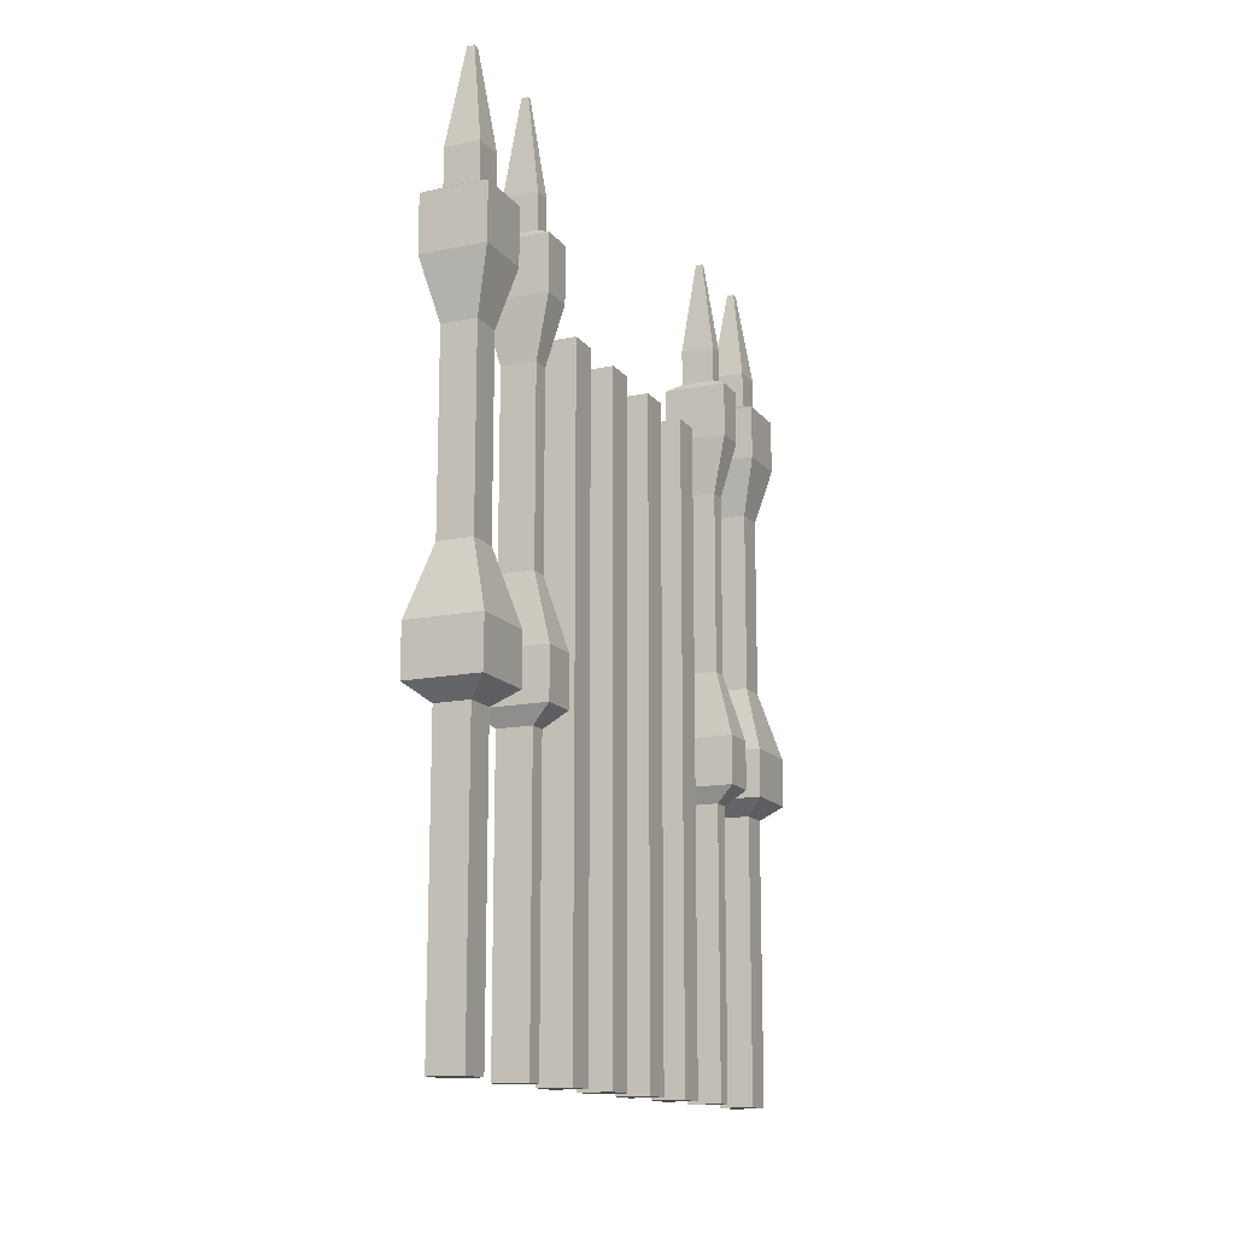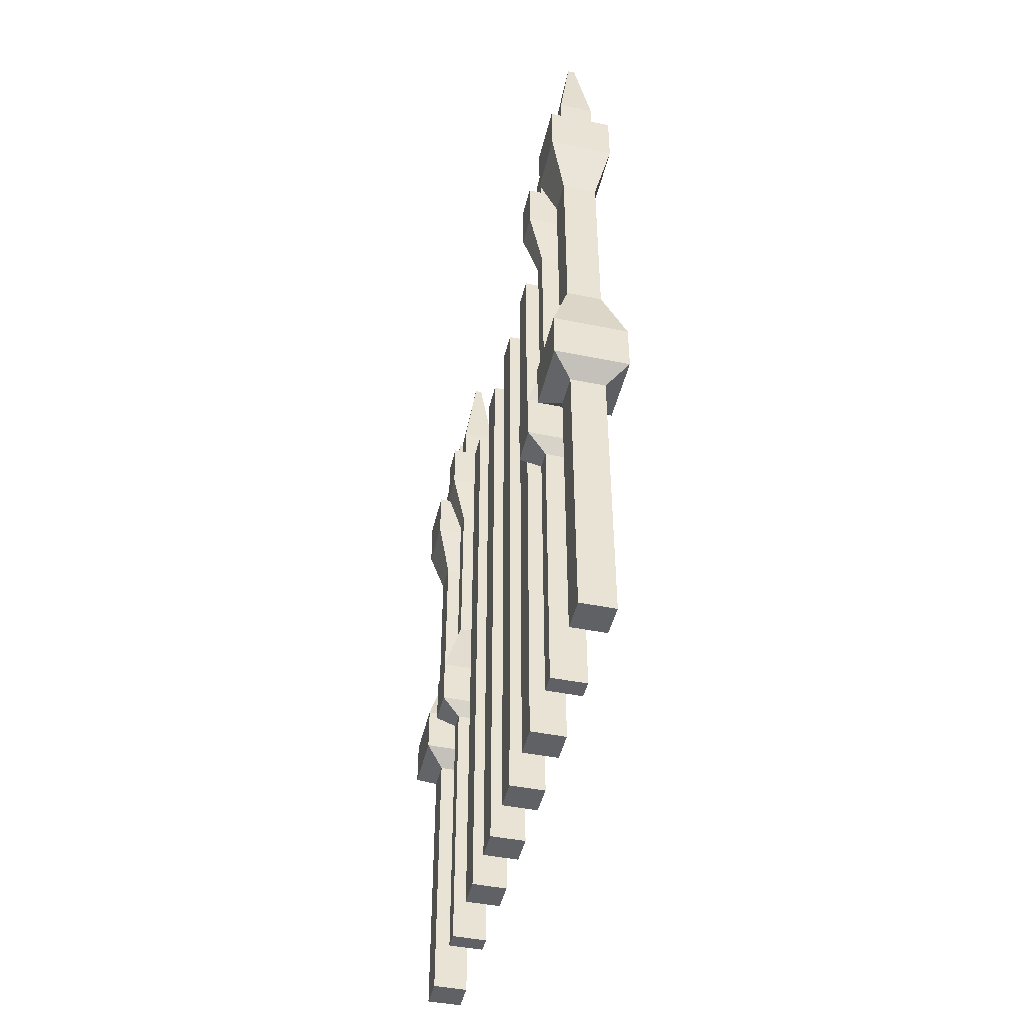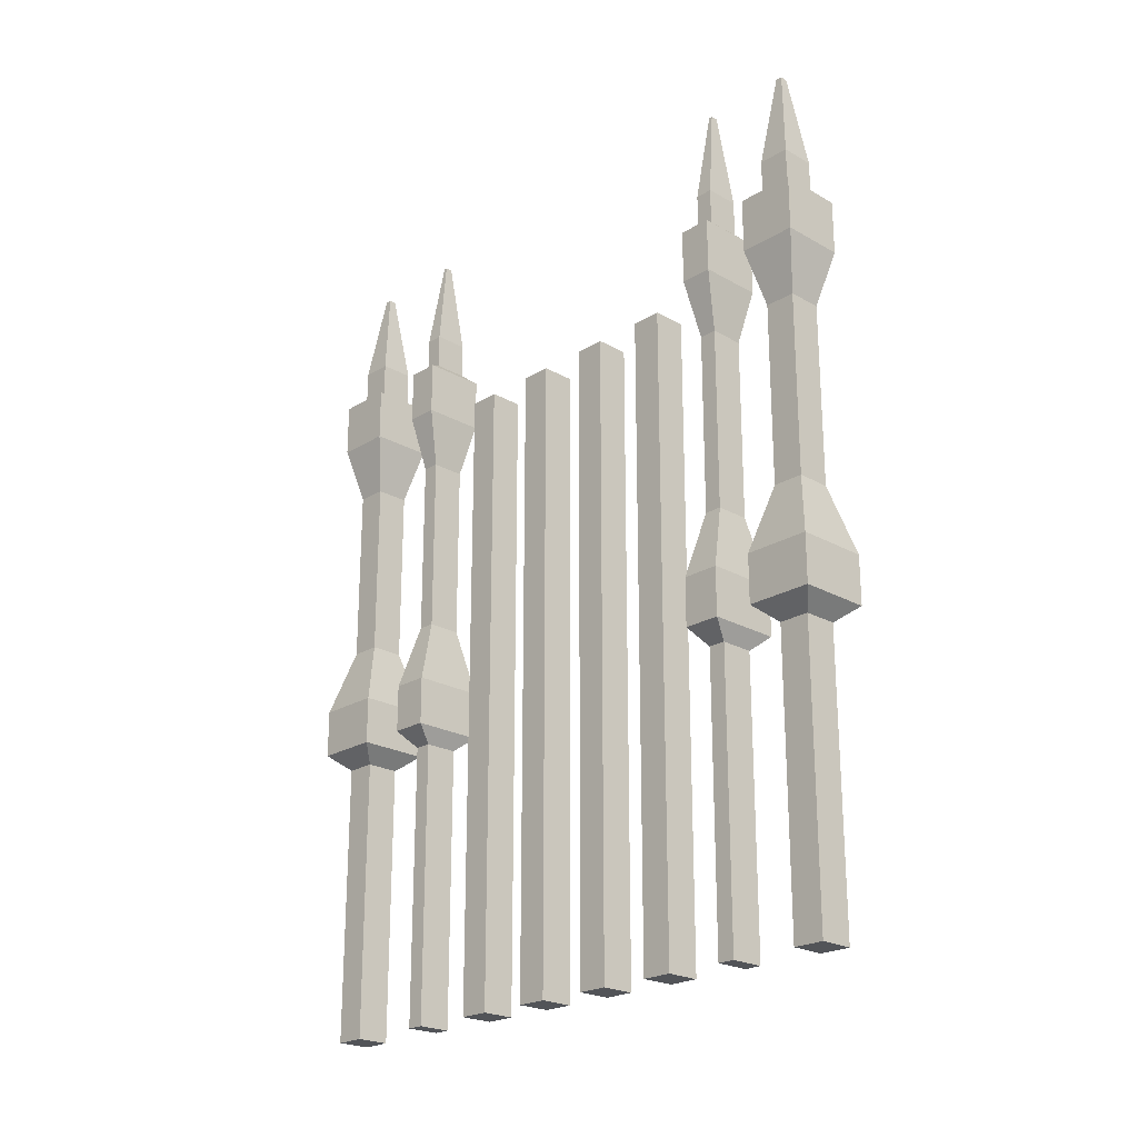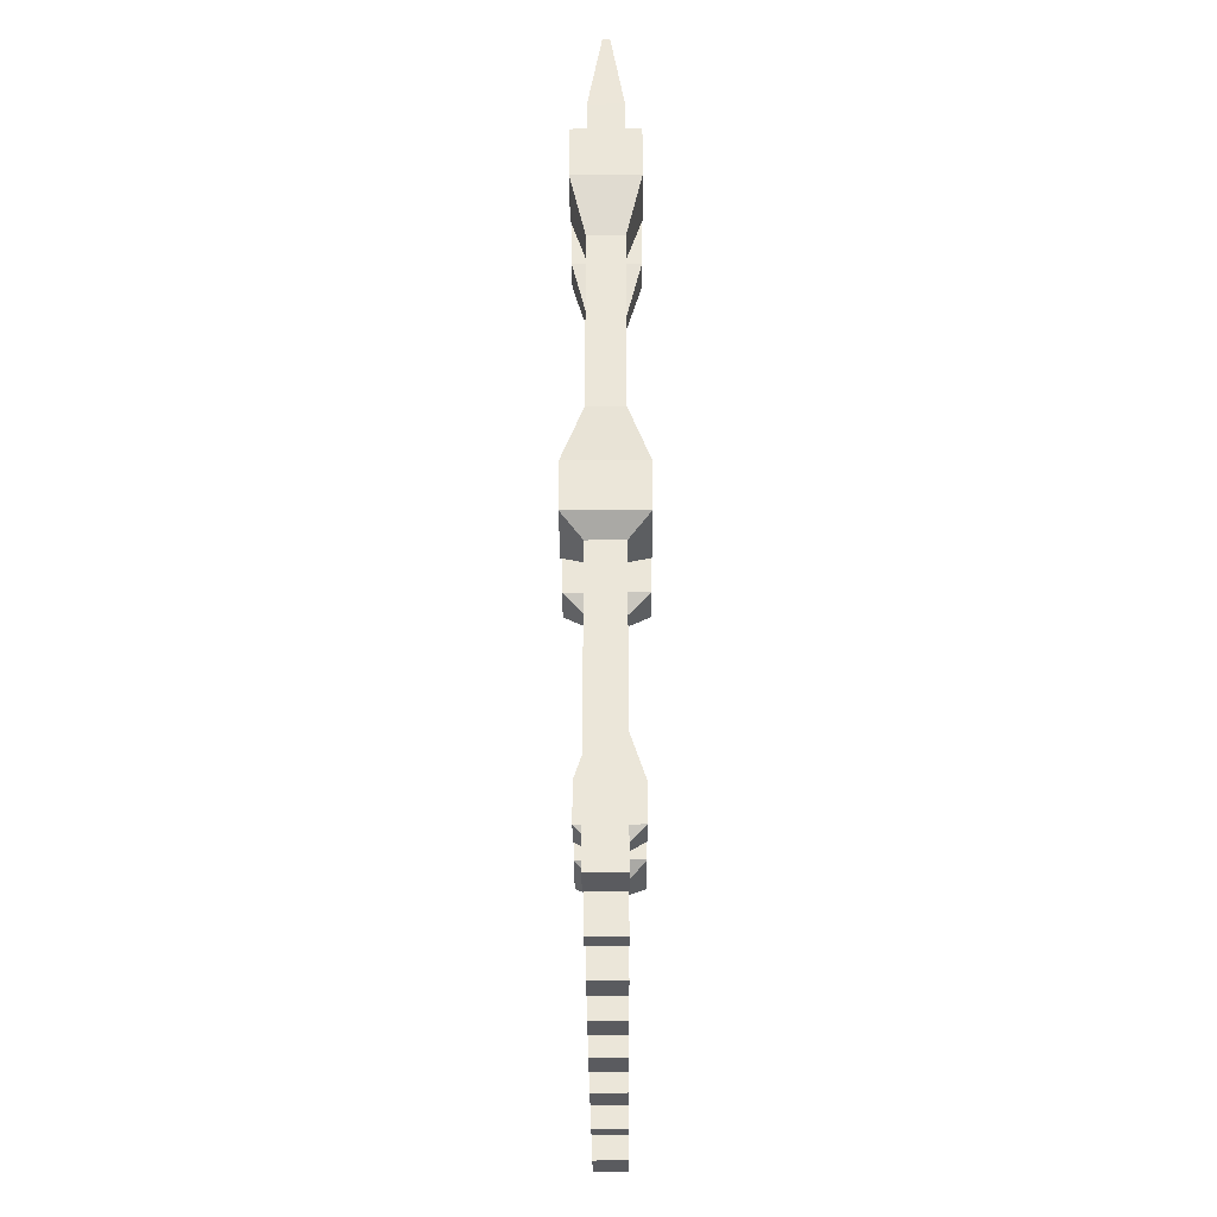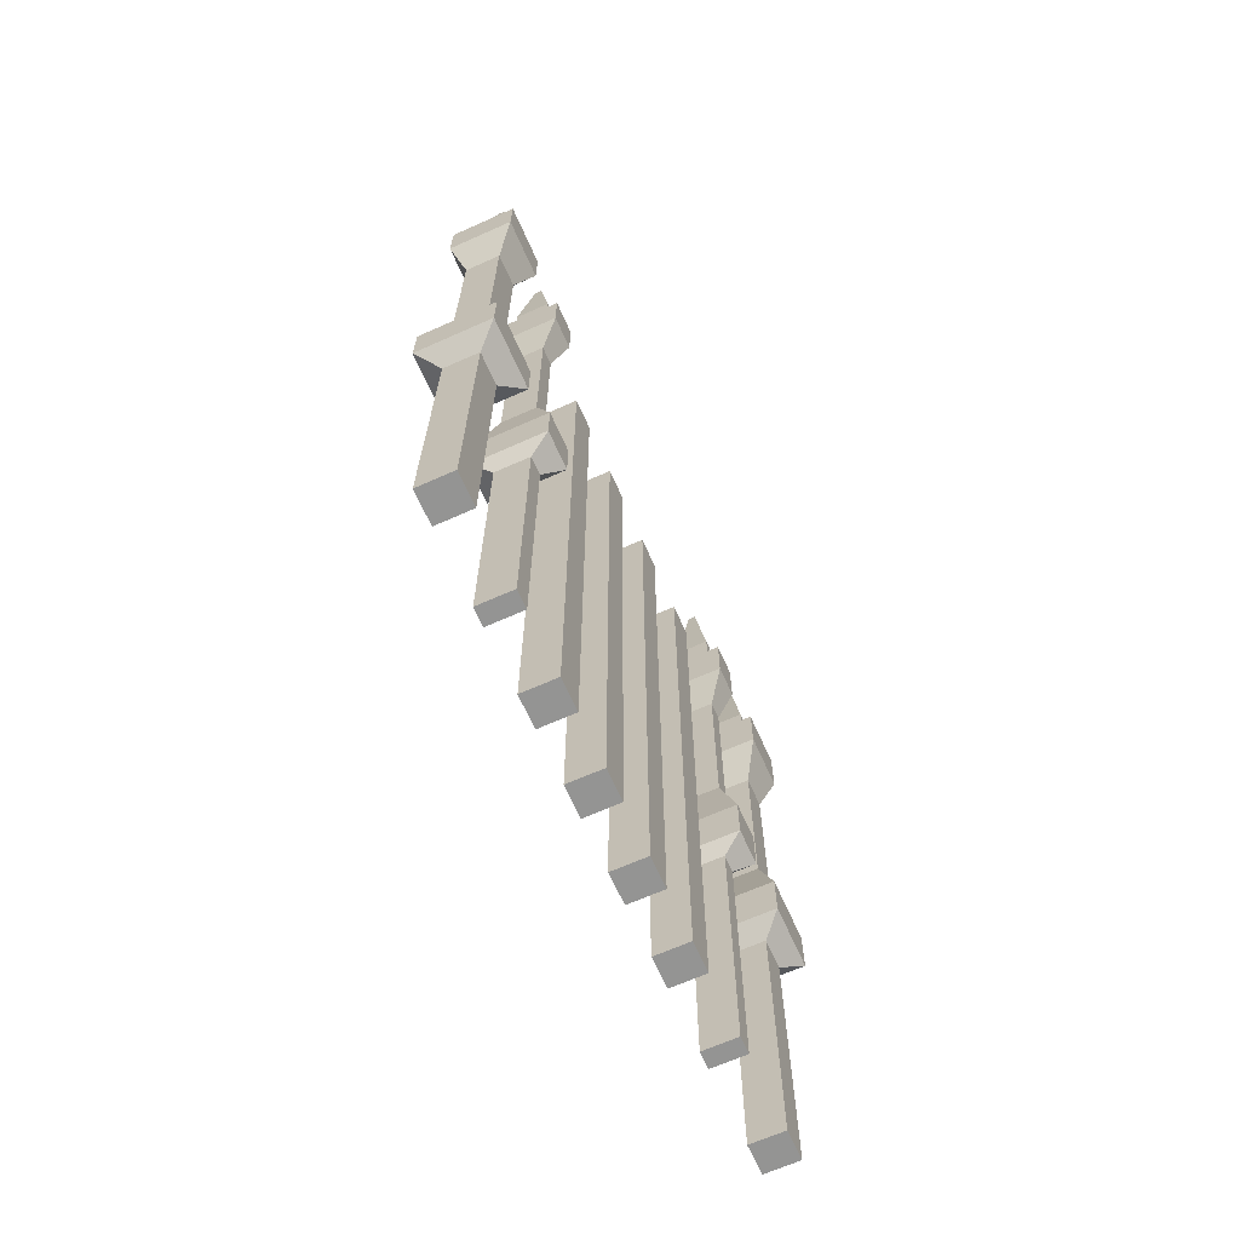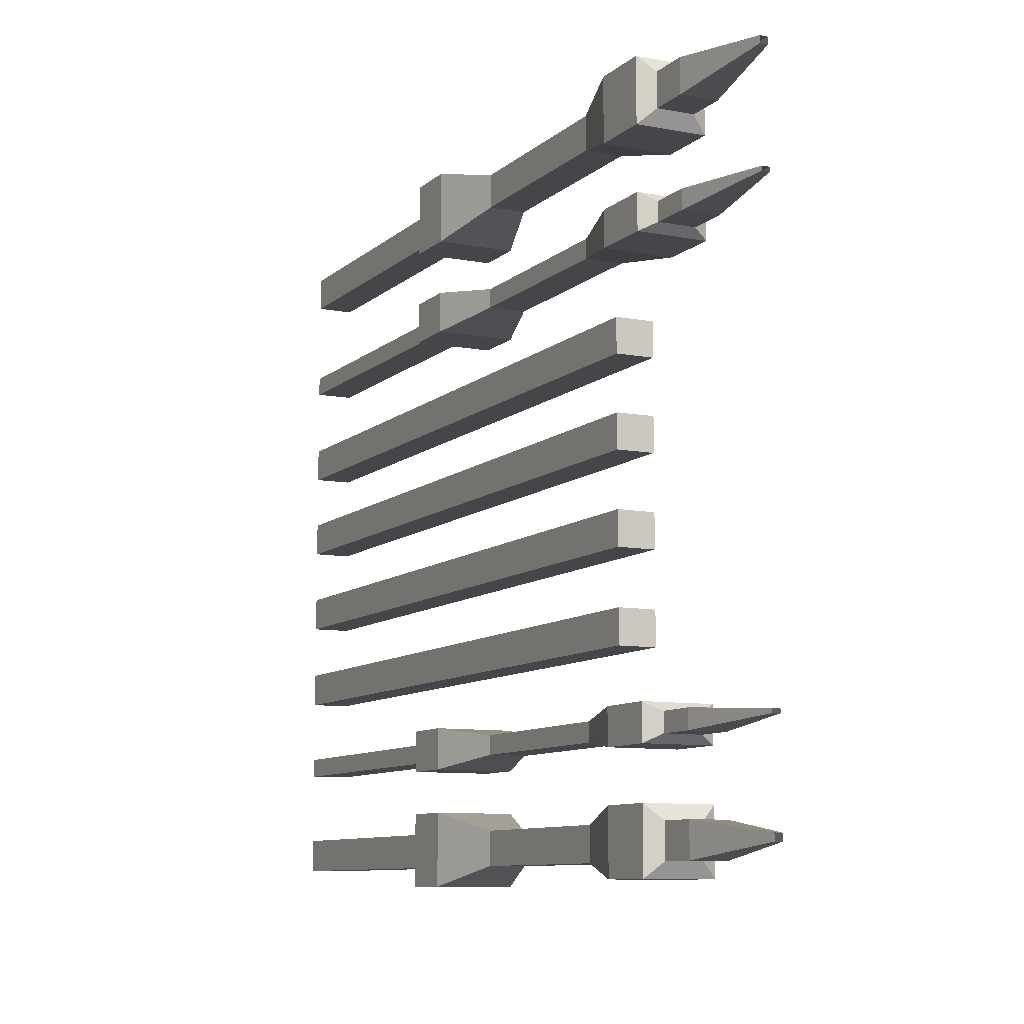
<metadata>
{"format":"obj","ext":"obj","renderer":"f3d","projection":"perspective","resolution":1024,"background":"white","views":[{"elev":-14.5,"azim":24.2,"up":"+Y"},{"elev":-45.9,"azim":166.9,"up":"+Y"},{"elev":-22.9,"azim":136.1,"up":"+Y"},{"elev":-33.1,"azim":0.4,"up":"+Y"},{"elev":-67.0,"azim":-156.0,"up":"+Y"},{"elev":-9.4,"azim":153.5,"up":"+Z"}]}
</metadata>
<code>
g pCube1
v -0.311 0.2205 -1.468
v 0.311 0.2205 -1.468
v -0.311 12.13 -1.468
v 0.311 12.13 -1.468
v -0.311 12.13 -2.028
v 0.311 12.13 -2.028
v -0.311 0.2205 -2.028
v 0.311 0.2205 -2.028
f 1 2 4 3
f 3 4 6 5
f 5 6 8 7
f 7 8 2 1
f 2 8 6 4
f 7 1 3 5
g pCube5
v -0.311 0.2205 -4.597
v 0.311 0.2205 -4.597
v -0.311 11.2 -4.597
v 0.311 11.2 -4.597
v -0.311 11.2 -5.157
v 0.311 11.2 -5.157
v -0.311 0.2205 -5.157
v 0.311 0.2205 -5.157
v -0.311 13.4 -4.597
v 0.311 13.4 -4.597
v 0.311 13.4 -5.157
v -0.311 13.4 -5.157
v -0.5815 12.27 -4.353
v 0.5815 12.27 -4.353
v 0.5815 13.27 -4.353
v -0.5815 13.27 -4.353
v 0.5815 12.27 -5.4
v 0.5815 13.27 -5.4
v -0.5815 12.27 -5.4
v -0.5815 13.27 -5.4
v -0.311 14.07 -4.597
v 0.311 14.07 -4.597
v 0.311 14.07 -5.157
v -0.311 14.07 -5.157
v -0.06445 15.81 -4.819
v 0.06445 15.81 -4.819
v 0.06445 15.81 -4.935
v -0.06445 15.81 -4.935
v -0.311 5.437 -4.597
v 0.311 5.437 -4.597
v 0.311 7.838 -4.597
v -0.311 7.838 -4.597
v -0.311 7.838 -5.157
v 0.311 7.838 -5.157
v 0.311 5.437 -5.157
v -0.311 5.437 -5.157
v -0.667 5.73 -4.276
v 0.667 5.73 -4.276
v 0.667 6.619 -4.276
v -0.667 6.619 -4.276
v -0.667 6.619 -5.477
v 0.667 6.619 -5.477
v 0.667 5.73 -5.477
v -0.667 5.73 -5.477
f 45 46 47 48
f 49 50 51 52
f 15 16 10 9
f 46 51 50 47
f 52 45 48 49
f 21 22 23 24
f 22 25 26 23
f 25 27 28 26
f 27 21 24 28
f 11 12 22 21
f 18 17 24 23
f 12 14 25 22
f 19 18 23 26
f 14 13 27 25
f 20 19 26 28
f 13 11 21 27
f 17 20 28 24
f 17 18 30 29
f 18 19 31 30
f 19 20 32 31
f 20 17 29 32
f 29 30 34 33
f 30 31 35 34
f 31 32 36 35
f 32 29 33 36
f 9 10 38 37
f 12 11 40 39
f 13 14 42 41
f 16 15 44 43
f 10 16 43 38
f 14 12 39 42
f 15 9 37 44
f 11 13 41 40
f 37 38 46 45
f 39 40 48 47
f 41 42 50 49
f 43 44 52 51
f 38 43 51 46
f 42 39 47 50
f 44 37 45 52
f 40 41 49 48
g pCube6
v -0.311 0.2205 -3.071
v 0.311 0.2205 -3.071
v -0.311 11.2 -3.071
v 0.311 11.2 -3.071
v -0.311 11.2 -3.387
v 0.311 11.2 -3.387
v -0.311 0.2205 -3.387
v 0.311 0.2205 -3.387
v -0.311 13.4 -3.071
v 0.311 13.4 -3.071
v 0.311 13.4 -3.387
v -0.311 13.4 -3.387
v -0.5815 12.27 -2.934
v 0.5815 12.27 -2.934
v 0.5815 13.27 -2.934
v -0.5815 13.27 -2.934
v 0.5815 12.27 -3.524
v 0.5815 13.27 -3.524
v -0.5815 12.27 -3.524
v -0.5815 13.27 -3.524
v -0.311 14.07 -3.071
v 0.311 14.07 -3.071
v 0.311 14.07 -3.387
v -0.311 14.07 -3.387
v -0.06445 15.81 -3.196
v 0.06445 15.81 -3.196
v 0.06445 15.81 -3.262
v -0.06445 15.81 -3.262
v -0.311 5.437 -3.071
v 0.311 5.437 -3.071
v 0.311 7.838 -3.071
v -0.311 7.838 -3.071
v -0.311 7.838 -3.387
v 0.311 7.838 -3.387
v 0.311 5.437 -3.387
v -0.311 5.437 -3.387
v -0.667 5.73 -2.891
v 0.667 5.73 -2.891
v 0.667 6.619 -2.891
v -0.667 6.619 -2.891
v -0.667 6.619 -3.567
v 0.667 6.619 -3.567
v 0.667 5.73 -3.567
v -0.667 5.73 -3.567
f 89 90 91 92
f 93 94 95 96
f 59 60 54 53
f 90 95 94 91
f 96 89 92 93
f 65 66 67 68
f 66 69 70 67
f 69 71 72 70
f 71 65 68 72
f 55 56 66 65
f 62 61 68 67
f 56 58 69 66
f 63 62 67 70
f 58 57 71 69
f 64 63 70 72
f 57 55 65 71
f 61 64 72 68
f 61 62 74 73
f 62 63 75 74
f 63 64 76 75
f 64 61 73 76
f 73 74 78 77
f 74 75 79 78
f 75 76 80 79
f 76 73 77 80
f 53 54 82 81
f 56 55 84 83
f 57 58 86 85
f 60 59 88 87
f 54 60 87 82
f 58 56 83 86
f 59 53 81 88
f 55 57 85 84
f 81 82 90 89
f 83 84 92 91
f 85 86 94 93
f 87 88 96 95
f 82 87 95 90
f 86 83 91 94
f 88 81 89 96
f 84 85 93 92
g pCube19
v -0.311 0.2205 -0.01396
v 0.311 0.2205 -0.01396
v -0.311 12.13 -0.01396
v 0.311 12.13 -0.01396
v -0.311 12.13 -0.5741
v 0.311 12.13 -0.5741
v -0.311 0.2205 -0.5741
v 0.311 0.2205 -0.5741
f 97 98 100 99
f 99 100 102 101
f 101 102 104 103
f 103 104 98 97
f 98 104 102 100
f 103 97 99 101
g pCube20
v -0.311 0.2205 1.44
v 0.311 0.2205 1.44
v -0.311 12.13 1.44
v 0.311 12.13 1.44
v -0.311 12.13 0.8801
v 0.311 12.13 0.8801
v -0.311 0.2205 0.8801
v 0.311 0.2205 0.8801
f 105 106 108 107
f 107 108 110 109
f 109 110 112 111
f 111 112 106 105
f 106 112 110 108
f 111 105 107 109
g pCube21
v -0.311 0.2205 2.894
v 0.311 0.2205 2.894
v -0.311 12.13 2.894
v 0.311 12.13 2.894
v -0.311 12.13 2.334
v 0.311 12.13 2.334
v -0.311 0.2205 2.334
v 0.311 0.2205 2.334
f 113 114 116 115
f 115 116 118 117
f 117 118 120 119
f 119 120 114 113
f 114 120 118 116
f 119 113 115 117
g pCube22
v -0.311 0.2205 4.339
v 0.311 0.2205 4.339
v -0.311 11.2 4.339
v 0.311 11.2 4.339
v -0.311 11.2 4.024
v 0.311 11.2 4.024
v -0.311 0.2205 4.024
v 0.311 0.2205 4.024
v -0.311 13.4 4.339
v 0.311 13.4 4.339
v 0.311 13.4 4.024
v -0.311 13.4 4.024
v -0.5815 12.27 4.477
v 0.5815 12.27 4.477
v 0.5815 13.27 4.477
v -0.5815 13.27 4.477
v 0.5815 12.27 3.886
v 0.5815 13.27 3.886
v -0.5815 12.27 3.886
v -0.5815 13.27 3.886
v -0.311 14.07 4.339
v 0.311 14.07 4.339
v 0.311 14.07 4.024
v -0.311 14.07 4.024
v -0.06445 15.81 4.214
v 0.06445 15.81 4.214
v 0.06445 15.81 4.149
v -0.06445 15.81 4.149
v -0.311 5.437 4.339
v 0.311 5.437 4.339
v 0.311 7.838 4.339
v -0.311 7.838 4.339
v -0.311 7.838 4.024
v 0.311 7.838 4.024
v 0.311 5.437 4.024
v -0.311 5.437 4.024
v -0.667 5.73 4.52
v 0.667 5.73 4.52
v 0.667 6.619 4.52
v -0.667 6.619 4.52
v -0.667 6.619 3.843
v 0.667 6.619 3.843
v 0.667 5.73 3.843
v -0.667 5.73 3.843
f 157 158 159 160
f 161 162 163 164
f 127 128 122 121
f 158 163 162 159
f 164 157 160 161
f 133 134 135 136
f 134 137 138 135
f 137 139 140 138
f 139 133 136 140
f 123 124 134 133
f 130 129 136 135
f 124 126 137 134
f 131 130 135 138
f 126 125 139 137
f 132 131 138 140
f 125 123 133 139
f 129 132 140 136
f 129 130 142 141
f 130 131 143 142
f 131 132 144 143
f 132 129 141 144
f 141 142 146 145
f 142 143 147 146
f 143 144 148 147
f 144 141 145 148
f 121 122 150 149
f 124 123 152 151
f 125 126 154 153
f 128 127 156 155
f 122 128 155 150
f 126 124 151 154
f 127 121 149 156
f 123 125 153 152
f 149 150 158 157
f 151 152 160 159
f 153 154 162 161
f 155 156 164 163
f 150 155 163 158
f 154 151 159 162
f 156 149 157 164
f 152 153 161 160
g pCube23
v -0.311 0.2205 6.307
v 0.311 0.2205 6.307
v -0.311 11.2 6.307
v 0.311 11.2 6.307
v -0.311 11.2 5.747
v 0.311 11.2 5.747
v -0.311 0.2205 5.747
v 0.311 0.2205 5.747
v -0.311 13.4 6.307
v 0.311 13.4 6.307
v 0.311 13.4 5.747
v -0.311 13.4 5.747
v -0.5815 12.27 6.55
v 0.5815 12.27 6.55
v 0.5815 13.27 6.55
v -0.5815 13.27 6.55
v 0.5815 12.27 5.503
v 0.5815 13.27 5.503
v -0.5815 12.27 5.503
v -0.5815 13.27 5.503
v -0.311 14.07 6.307
v 0.311 14.07 6.307
v 0.311 14.07 5.747
v -0.311 14.07 5.747
v -0.06445 15.81 6.085
v 0.06445 15.81 6.085
v 0.06445 15.81 5.969
v -0.06445 15.81 5.969
v -0.311 5.437 6.307
v 0.311 5.437 6.307
v 0.311 7.838 6.307
v -0.311 7.838 6.307
v -0.311 7.838 5.747
v 0.311 7.838 5.747
v 0.311 5.437 5.747
v -0.311 5.437 5.747
v -0.667 5.73 6.627
v 0.667 5.73 6.627
v 0.667 6.619 6.627
v -0.667 6.619 6.627
v -0.667 6.619 5.426
v 0.667 6.619 5.426
v 0.667 5.73 5.426
v -0.667 5.73 5.426
f 201 202 203 204
f 205 206 207 208
f 171 172 166 165
f 202 207 206 203
f 208 201 204 205
f 177 178 179 180
f 178 181 182 179
f 181 183 184 182
f 183 177 180 184
f 167 168 178 177
f 174 173 180 179
f 168 170 181 178
f 175 174 179 182
f 170 169 183 181
f 176 175 182 184
f 169 167 177 183
f 173 176 184 180
f 173 174 186 185
f 174 175 187 186
f 175 176 188 187
f 176 173 185 188
f 185 186 190 189
f 186 187 191 190
f 187 188 192 191
f 188 185 189 192
f 165 166 194 193
f 168 167 196 195
f 169 170 198 197
f 172 171 200 199
f 166 172 199 194
f 170 168 195 198
f 171 165 193 200
f 167 169 197 196
f 193 194 202 201
f 195 196 204 203
f 197 198 206 205
f 199 200 208 207
f 194 199 207 202
f 198 195 203 206
f 200 193 201 208
f 196 197 205 204

</code>
